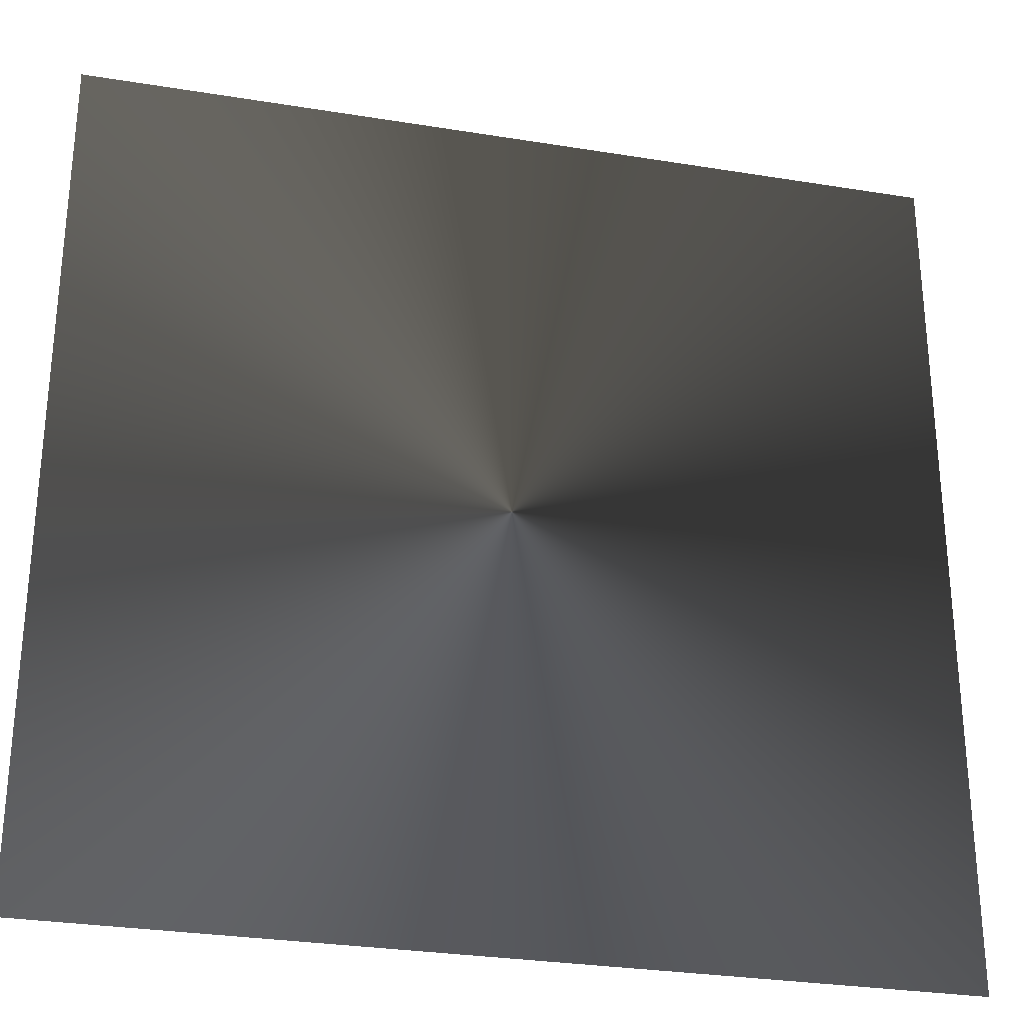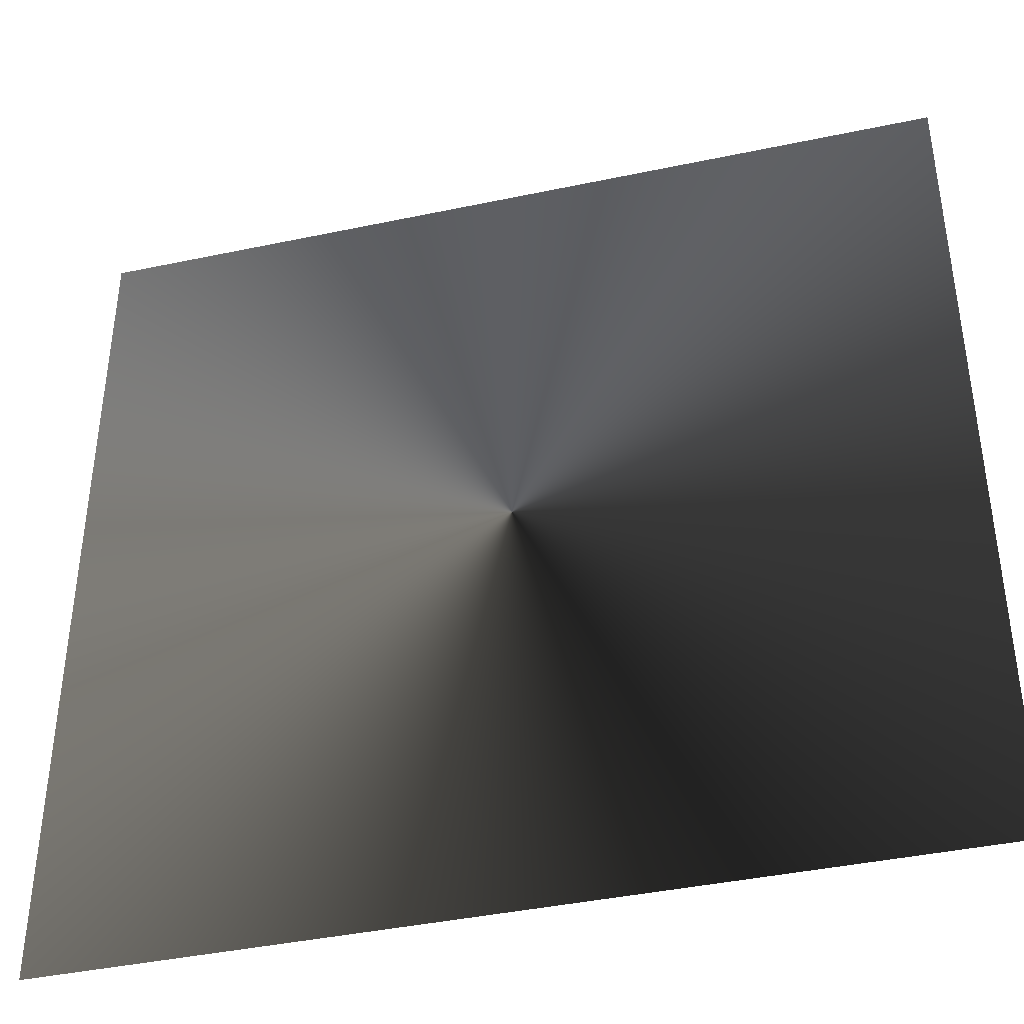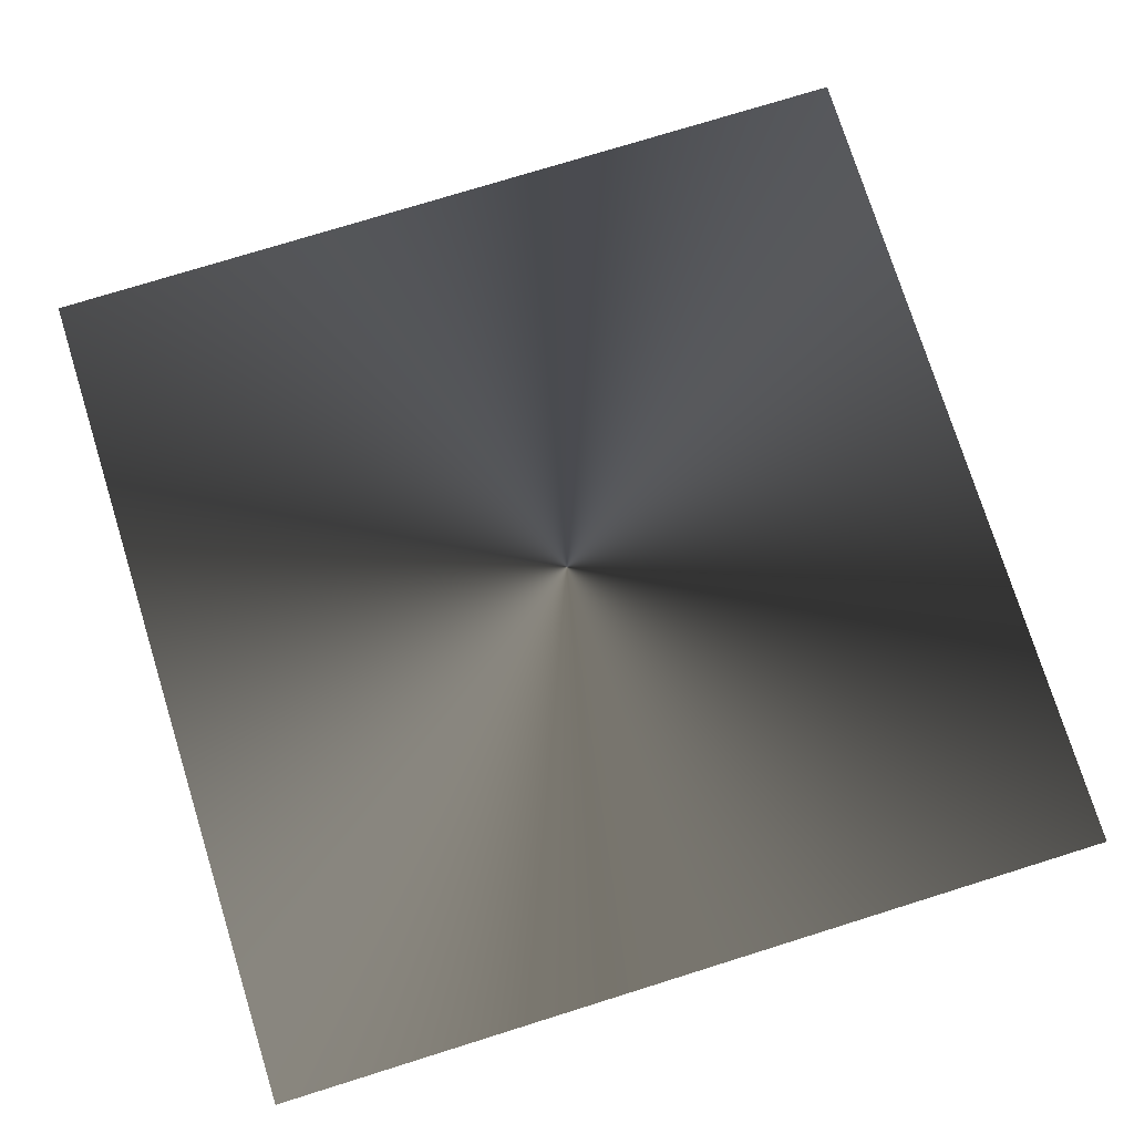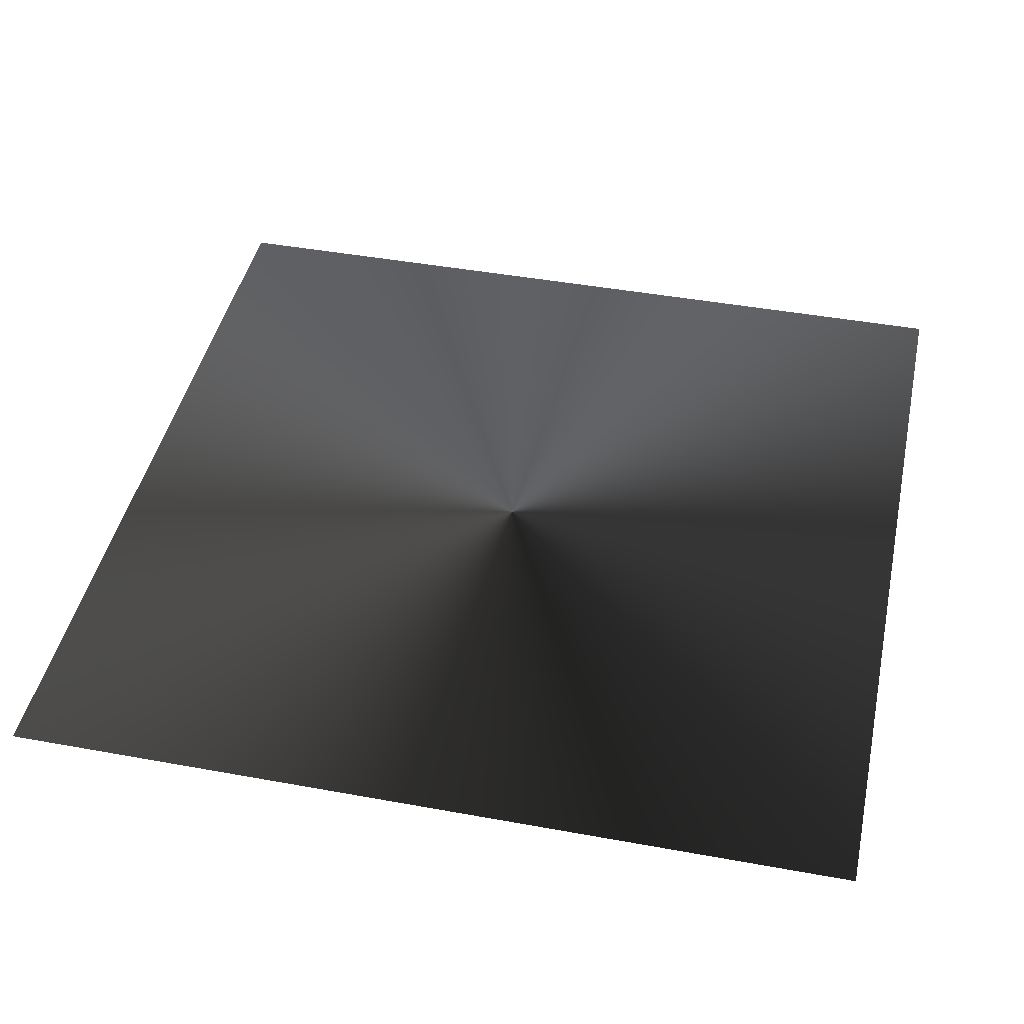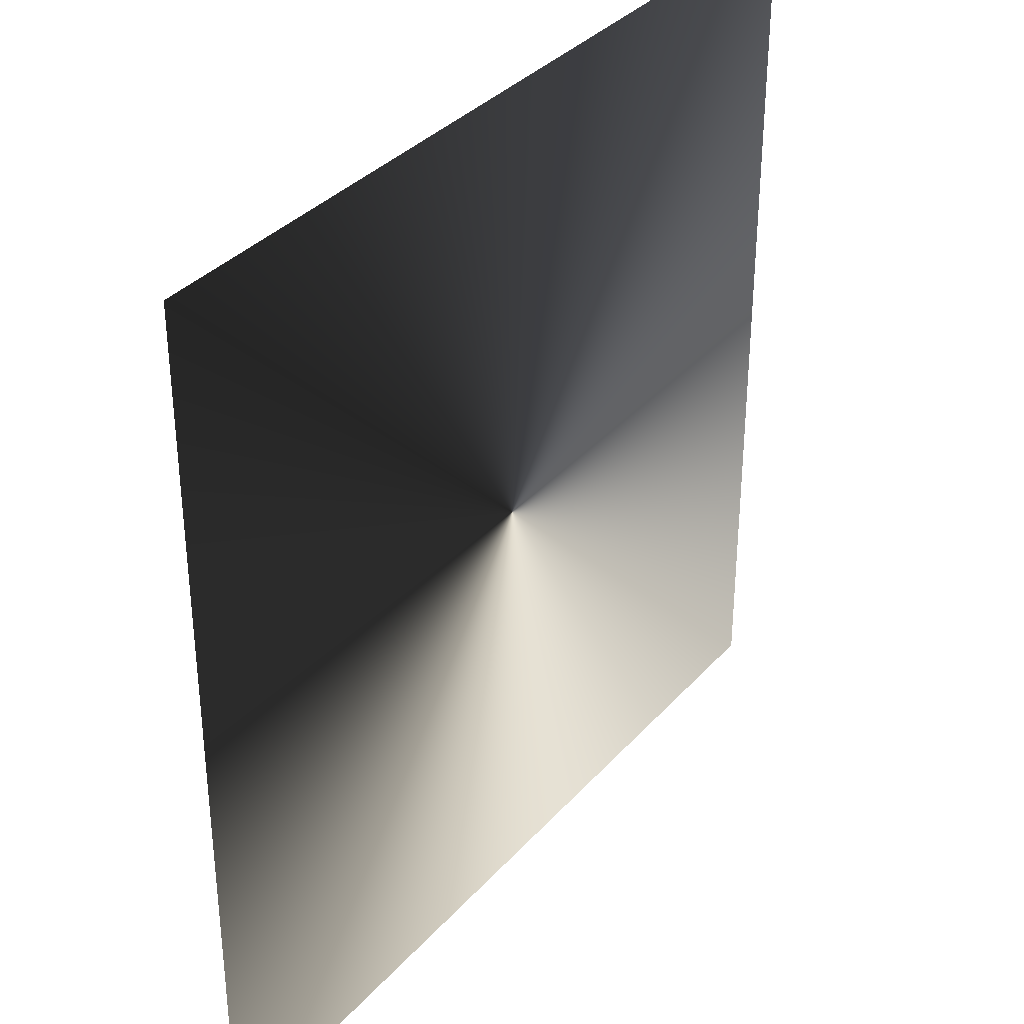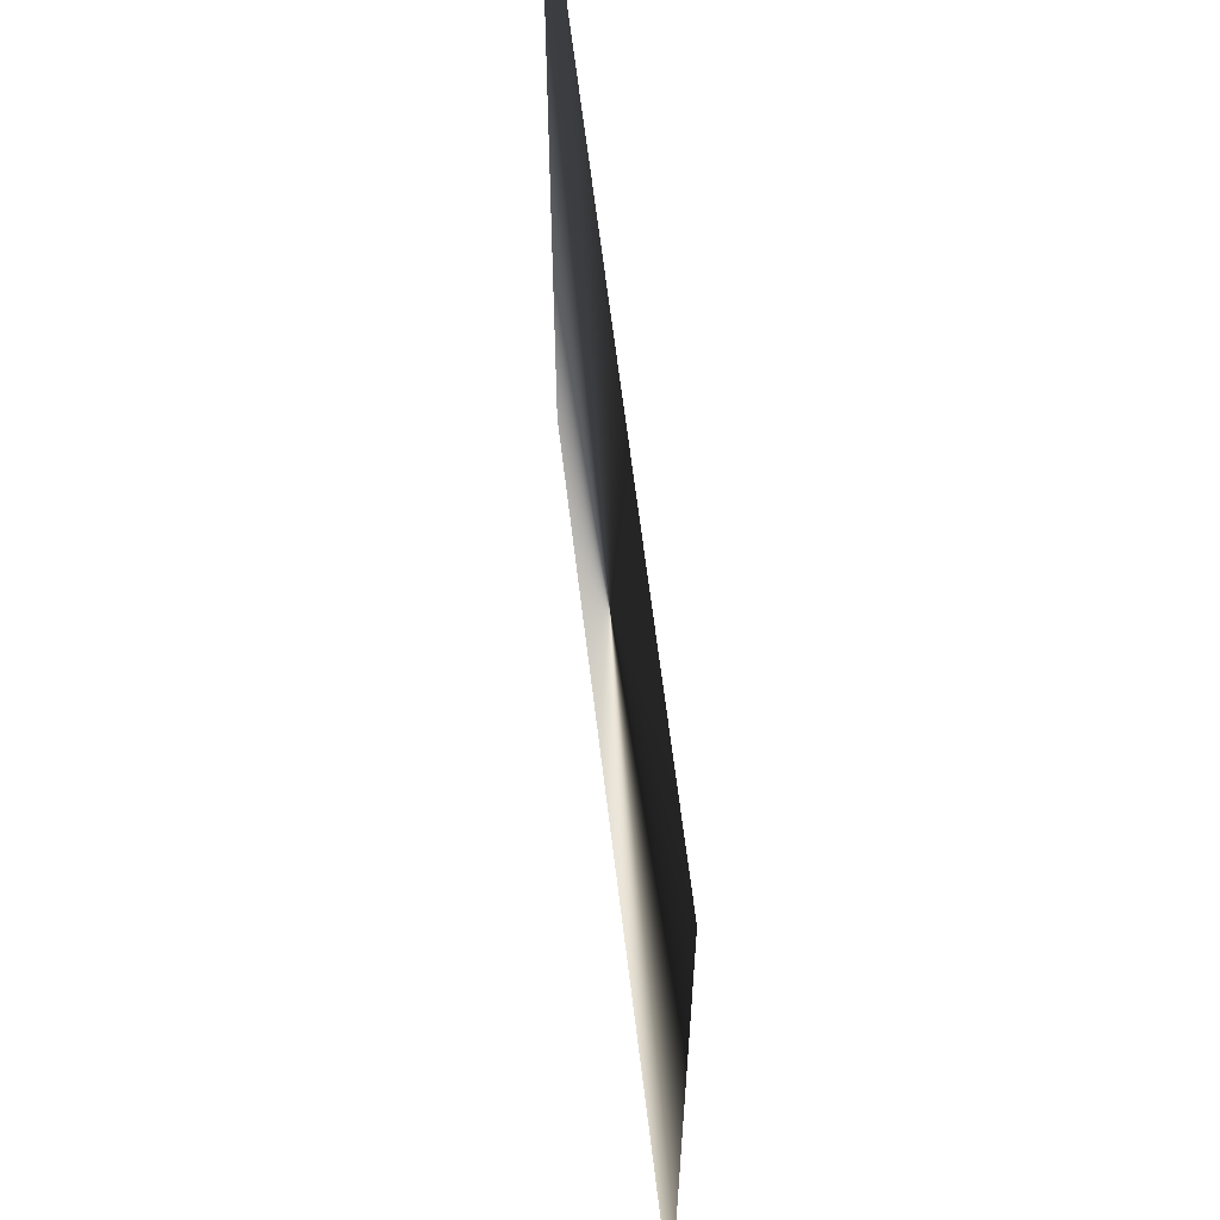
<metadata>
{"format":"obj","ext":"obj","renderer":"f3d","projection":"perspective","resolution":1024,"background":"white","views":[{"elev":-29.1,"azim":166.4,"up":"+Y"},{"elev":-40.9,"azim":14.5,"up":"+Y"},{"elev":75.6,"azim":72.7,"up":"+Z"},{"elev":44.0,"azim":12.1,"up":"+Z"},{"elev":35.0,"azim":-54.7,"up":"+Y"},{"elev":63.0,"azim":83.2,"up":"+Y"}]}
</metadata>
<code>
g m_dlc08_cart_lightbulbs_glow_02
v 0.3733 -0.3589 -4.578e-07
v 0.3733 0.3874 -4.578e-07
v -0.3731 0.3874 1.526e-07
v -0.3731 -0.3589 1.526e-07
g m_dlc08_cart_lightbulbs_glow_02_0
f 3 2 1
f 4 3 1

</code>
